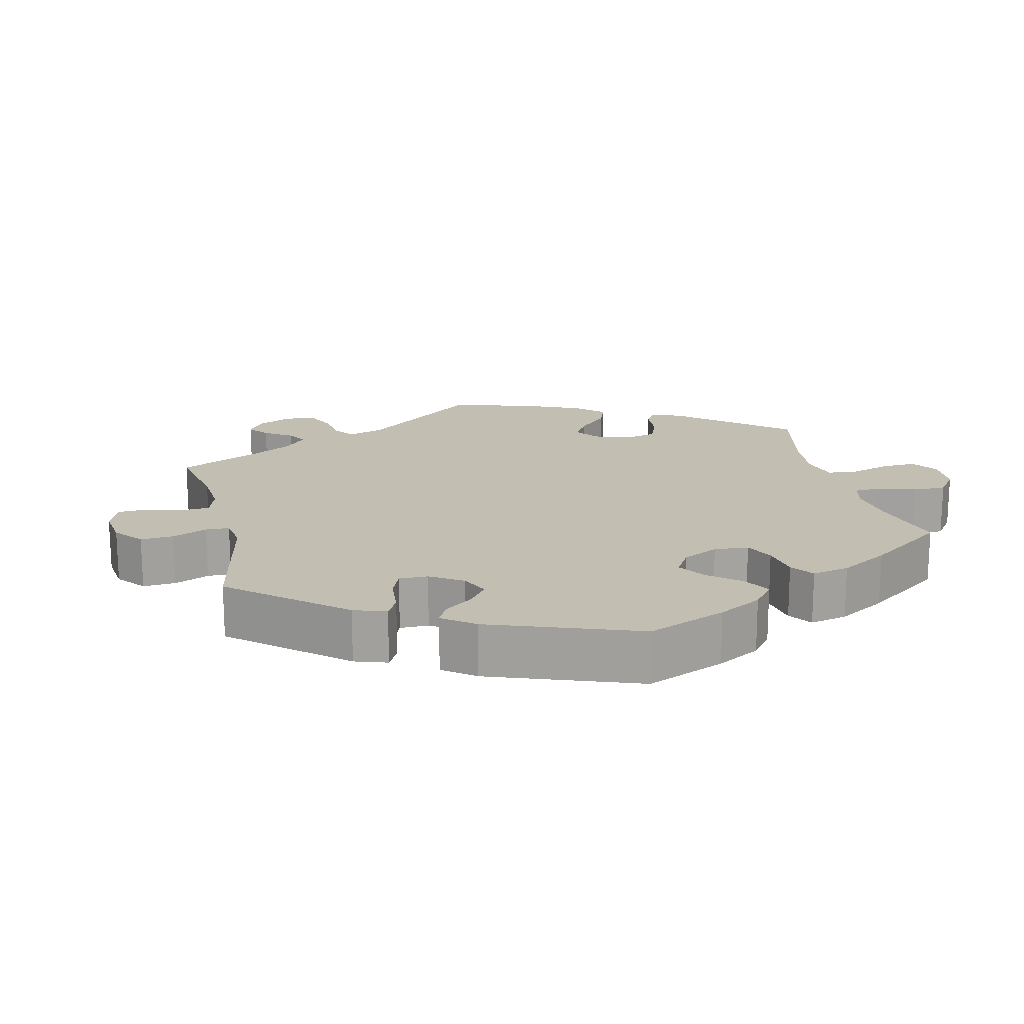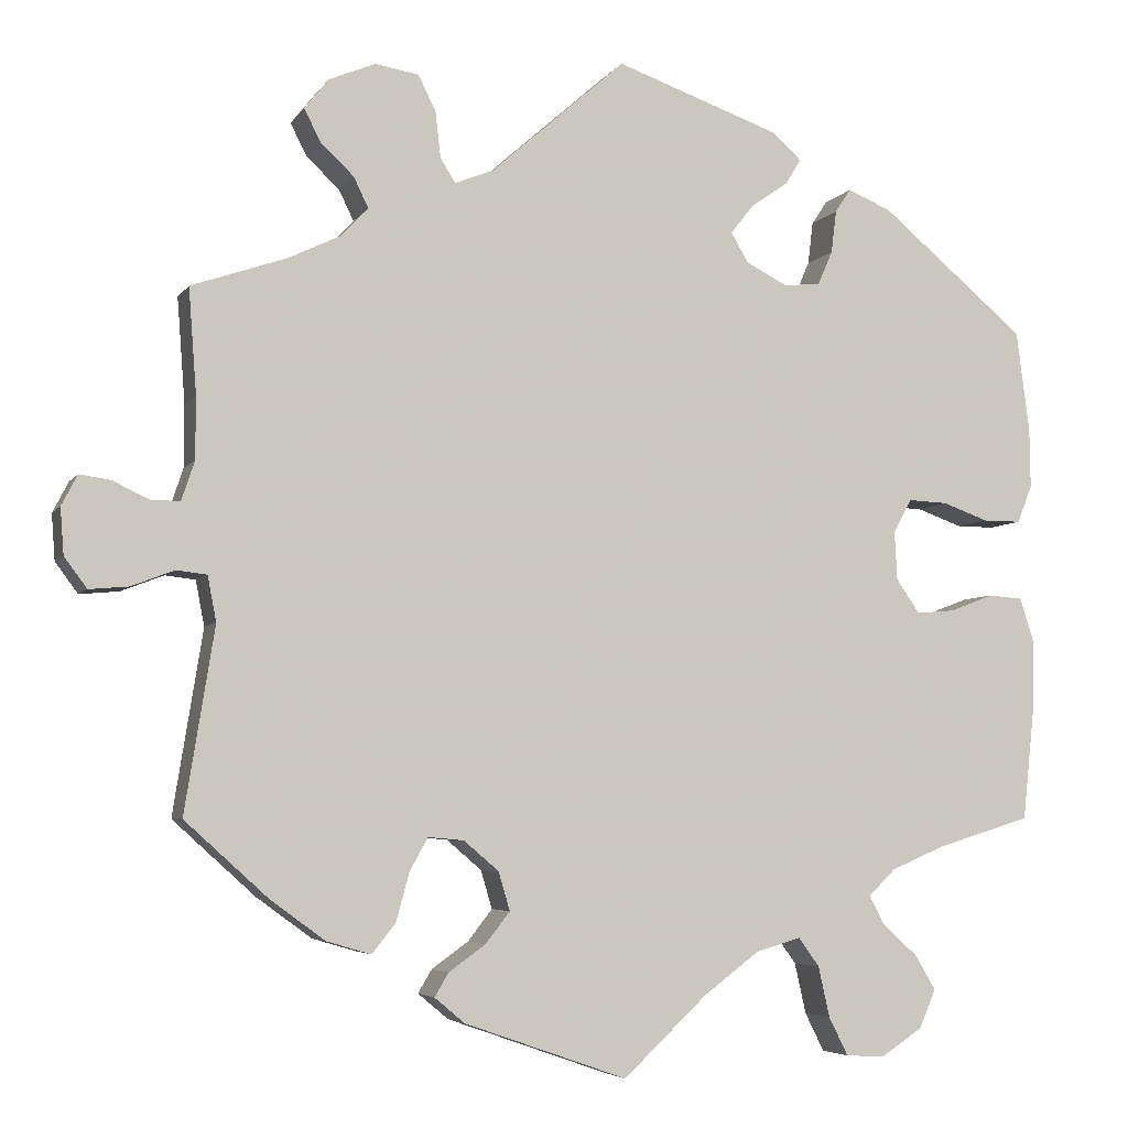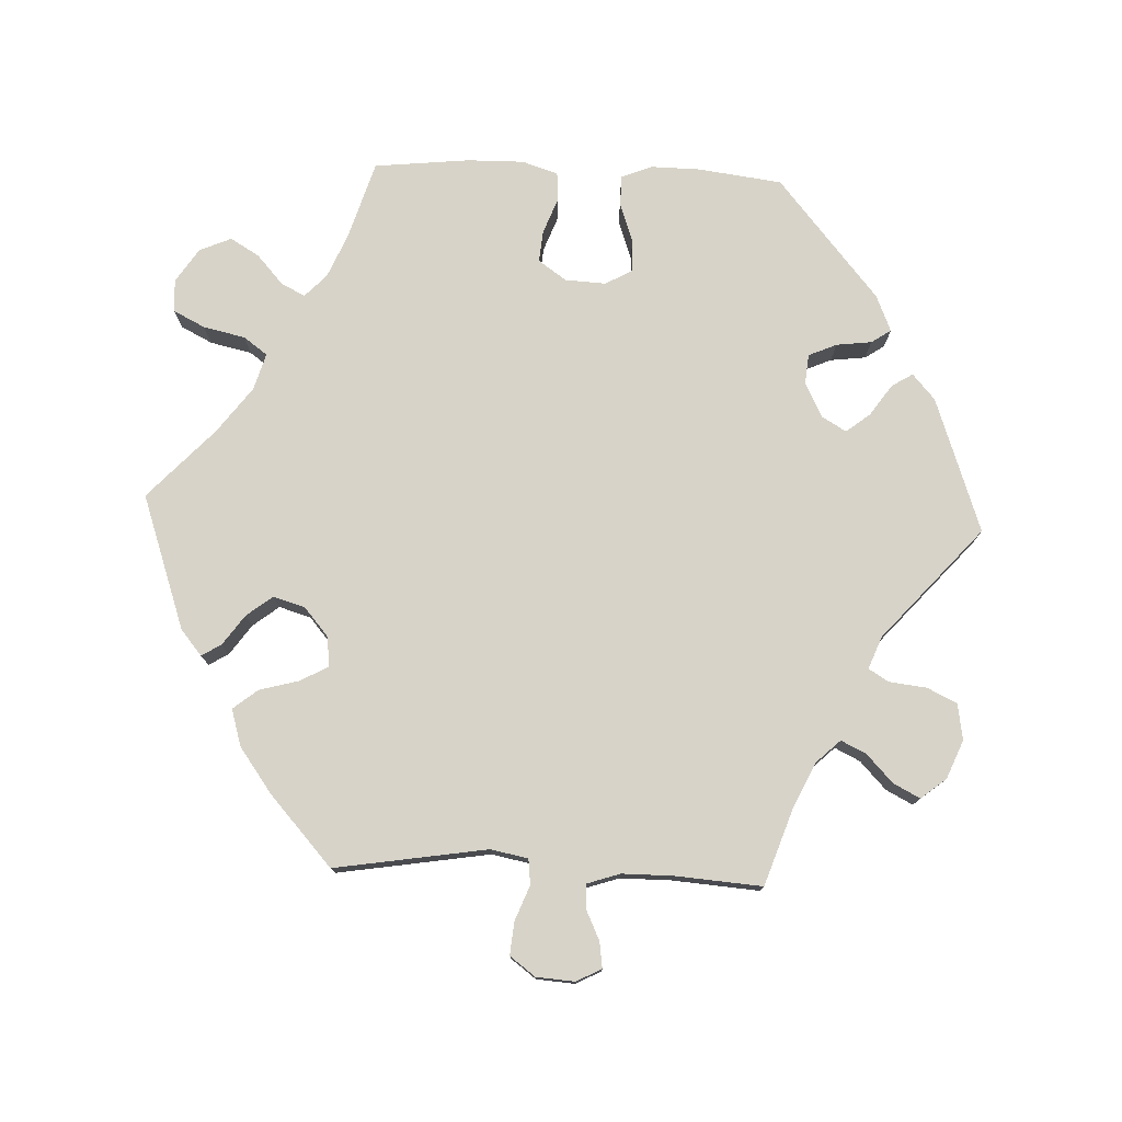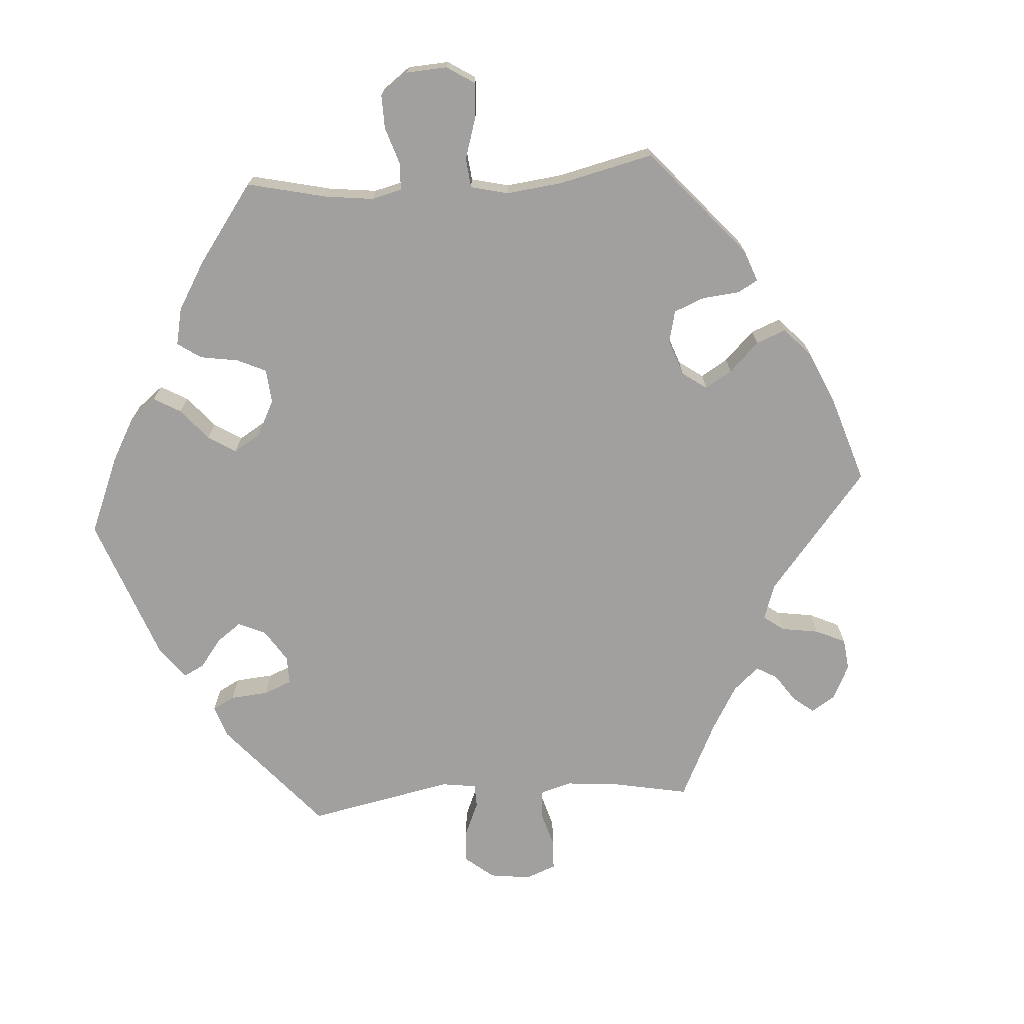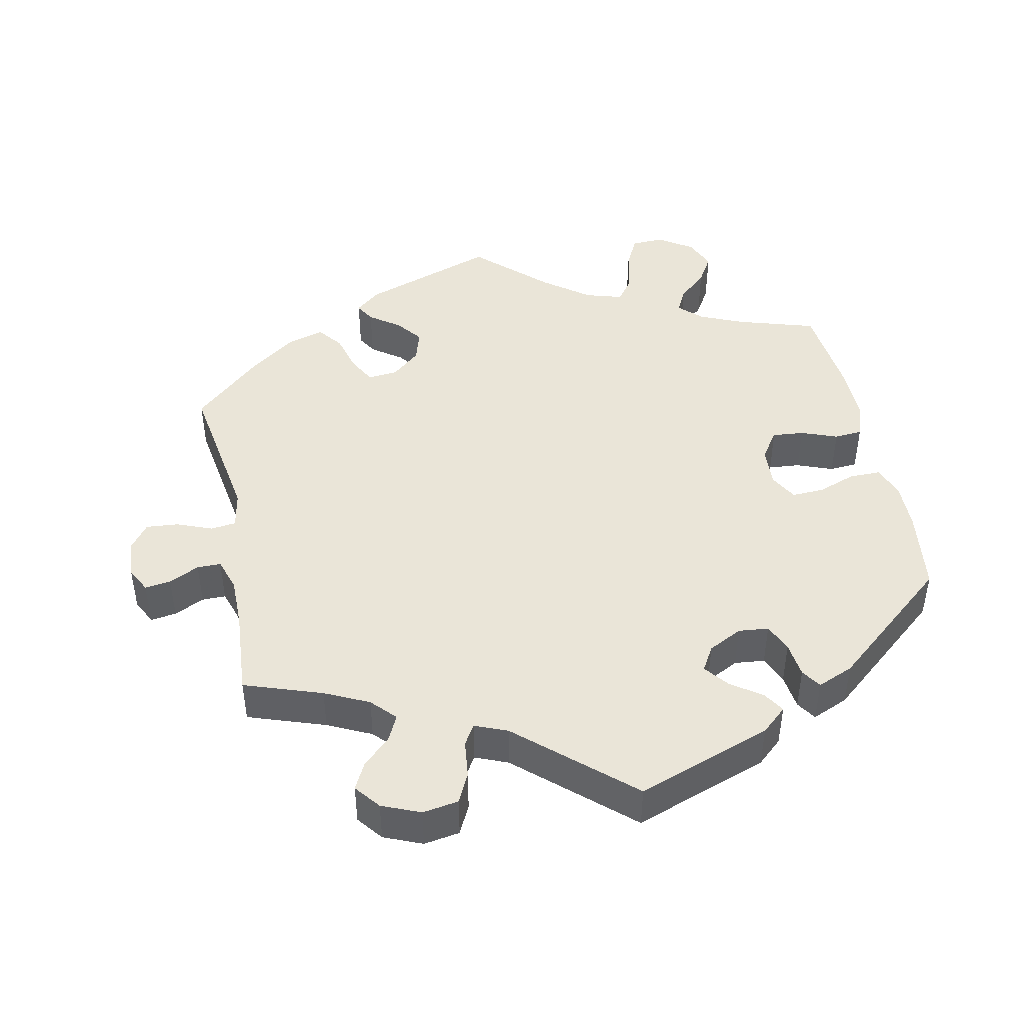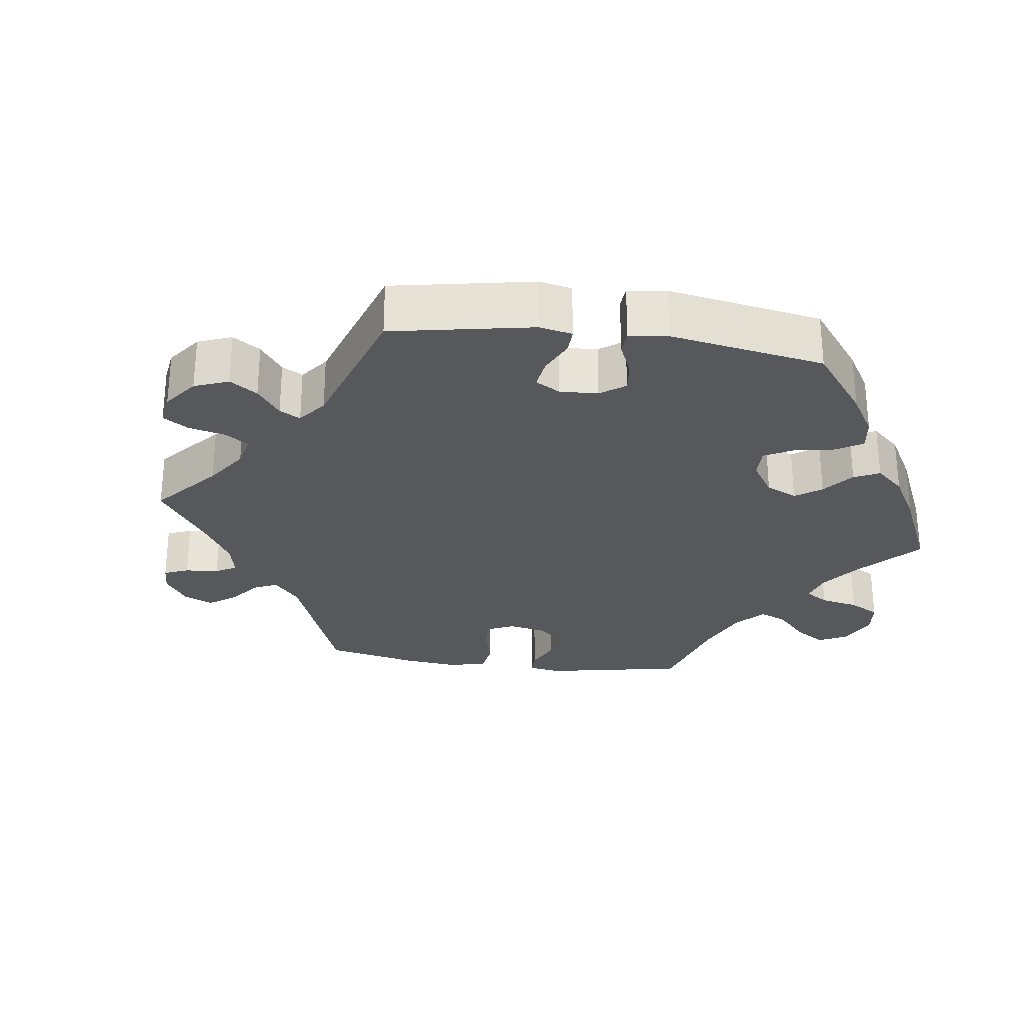
<metadata>
{"format":"obj","ext":"obj","renderer":"f3d","projection":"perspective","resolution":1024,"background":"white","views":[{"elev":17.4,"azim":46.7,"up":"+Y"},{"elev":-5.1,"azim":-18.0,"up":"+Z"},{"elev":77.1,"azim":-87.6,"up":"+Y"},{"elev":-71.8,"azim":154.1,"up":"+Y"},{"elev":45.3,"azim":-11.6,"up":"+Y"},{"elev":-28.0,"azim":22.2,"up":"+Y"}]}
</metadata>
<code>
v 0.393 0.07 -0.322
v 0.332 0.07 -0.348
v 0.301 0.07 -0.378
v 0.318 0.07 -0.411
v 0.358 0.07 -0.447
v 0.382 0.07 -0.487
v 0.363 0.07 -0.531
v 0.316 0.07 -0.562
v 0.271 0.07 -0.56
v 0.249 0.07 -0.516
v 0.236 0.07 -0.458
v 0.212 0.07 -0.425
v 0.161 0.07 -0.44
v 0.098 0.07 -0.487
v 0.001 0.07 -0.578
v -0.185 0.07 -0.513
v -0.22 0.07 -0.484
v -0.204 0.07 -0.457
v -0.162 0.07 -0.427
v -0.134 0.07 -0.391
v -0.147 0.07 -0.347
v -0.187 0.07 -0.313
v -0.228 0.07 -0.309
v -0.249 0.07 -0.347
v -0.264 0.07 -0.402
v -0.291 0.07 -0.436
v -0.342 0.07 -0.421
v -0.405 0.07 -0.375
v -0.5 0.07 -0.289
v -0.466 0.07 -0.078
v -0.476 0.07 -0.026
v -0.511 0.07 -0.022
v -0.56 0.07 -0.041
v -0.605 0.07 -0.045
v -0.631 0.07 -0.01
v -0.635 0.07 0.043
v -0.617 0.07 0.078
v -0.581 0.07 0.073
v -0.539 0.07 0.053
v -0.506 0.07 0.053
v -0.491 0.07 0.098
v -0.491 0.07 0.169
v -0.5 0.07 0.289
v -0.392 0.07 0.326
v -0.331 0.07 0.355
v -0.3 0.07 0.388
v -0.317 0.07 0.423
v -0.355 0.07 0.459
v -0.374 0.07 0.496
v -0.346 0.07 0.531
v -0.293 0.07 0.553
v -0.243 0.07 0.545
v -0.223 0.07 0.504
v -0.217 0.07 0.452
v -0.2 0.07 0.424
v -0.155 0.07 0.442
v -0.001 0.07 0.578
v 0.186 0.07 0.512
v 0.221 0.07 0.481
v 0.203 0.07 0.452
v 0.16 0.07 0.422
v 0.134 0.07 0.389
v 0.154 0.07 0.355
v 0.201 0.07 0.331
v 0.243 0.07 0.335
v 0.26 0.07 0.374
v 0.266 0.07 0.423
v 0.284 0.07 0.45
v 0.334 0.07 0.429
v 0.5 0.07 0.29
v 0.515 0.07 0.174
v 0.516 0.07 0.106
v 0.499 0.07 0.063
v 0.456 0.07 0.063
v 0.403 0.07 0.082
v 0.358 0.07 0.084
v 0.337 0.07 0.046
v 0.34 0.07 -0.01
v 0.367 0.07 -0.049
v 0.411 0.07 -0.045
v 0.461 0.07 -0.026
v 0.5 0.07 -0.029
v 0.516 0.07 -0.079
v 0.515 0.07 -0.157
v 0.501 0.07 -0.289
v 0.393 0 -0.322
v 0.332 0 -0.348
v 0.301 0 -0.378
v 0.318 0 -0.411
v 0.358 0 -0.447
v 0.382 0 -0.487
v 0.363 0 -0.531
v 0.316 0 -0.562
v 0.271 0 -0.56
v 0.249 0 -0.516
v 0.236 0 -0.458
v 0.212 0 -0.425
v 0.161 0 -0.44
v 0.098 0 -0.487
v 0.001 0 -0.578
v -0.185 0 -0.513
v -0.22 0 -0.484
v -0.204 0 -0.457
v -0.162 0 -0.427
v -0.134 0 -0.391
v -0.147 0 -0.347
v -0.187 0 -0.313
v -0.228 0 -0.309
v -0.249 0 -0.347
v -0.264 0 -0.402
v -0.291 0 -0.436
v -0.342 0 -0.421
v -0.405 0 -0.375
v -0.5 0 -0.289
v -0.466 0 -0.078
v -0.476 0 -0.026
v -0.511 0 -0.022
v -0.56 0 -0.041
v -0.605 0 -0.045
v -0.631 0 -0.01
v -0.635 0 0.043
v -0.617 0 0.078
v -0.581 0 0.073
v -0.539 0 0.053
v -0.506 0 0.053
v -0.491 0 0.098
v -0.491 0 0.169
v -0.5 0 0.289
v -0.392 0 0.326
v -0.331 0 0.355
v -0.3 0 0.388
v -0.317 0 0.423
v -0.355 0 0.459
v -0.374 0 0.496
v -0.346 0 0.531
v -0.293 0 0.553
v -0.243 0 0.545
v -0.223 0 0.504
v -0.217 0 0.452
v -0.2 0 0.424
v -0.155 0 0.442
v -0.001 0 0.578
v 0.186 0 0.512
v 0.221 0 0.481
v 0.203 0 0.452
v 0.16 0 0.422
v 0.134 0 0.389
v 0.154 0 0.355
v 0.201 0 0.331
v 0.243 0 0.335
v 0.26 0 0.374
v 0.266 0 0.423
v 0.284 0 0.45
v 0.334 0 0.429
v 0.5 0 0.29
v 0.515 0 0.174
v 0.516 0 0.106
v 0.499 0 0.063
v 0.456 0 0.063
v 0.403 0 0.082
v 0.358 0 0.084
v 0.337 0 0.046
v 0.34 0 -0.01
v 0.367 0 -0.049
v 0.411 0 -0.045
v 0.461 0 -0.026
v 0.5 0 -0.029
v 0.516 0 -0.079
v 0.515 0 -0.157
v 0.501 0 -0.289
f 84 85 1
f 83 84 1 2
f 80 81 82 83
f 79 80 83 2
f 78 79 2 3
f 77 78 3
f 72 73 74 75
f 72 75 76
f 71 72 76
f 70 71 76
f 69 70 76
f 66 67 68 69
f 65 66 69 76
f 64 65 76 77
f 58 59 60 61
f 56 57 58 61
f 55 56 61 62
f 51 52 53 54
f 51 54 55
f 50 51 55
f 47 48 49 50
f 46 47 50 55
f 45 46 55 62
f 42 43 44
f 41 42 44 45
f 40 41 45 62
f 36 37 38 39
f 36 39 40
f 35 36 40
f 32 33 34 35
f 32 35 40
f 31 32 40 62
f 27 28 29 30
f 24 25 26 27
f 23 24 27 30
f 22 23 30 31
f 16 17 18 19
f 14 15 16 19
f 13 14 19 20
f 12 13 20 21
f 8 9 10 11
f 8 11 12
f 7 8 12
f 4 5 6 7
f 3 4 7 12
f 63 64 77 3
f 22 31 62 63
f 21 22 63
f 3 12 21 63
f 86 170 169
f 87 86 169 168
f 168 167 166 165
f 87 168 165 164
f 88 87 164 163
f 88 163 162
f 160 159 158 157
f 161 160 157
f 161 157 156
f 161 156 155
f 161 155 154
f 154 153 152 151
f 161 154 151 150
f 162 161 150 149
f 146 145 144 143
f 146 143 142 141
f 147 146 141 140
f 139 138 137 136
f 140 139 136
f 140 136 135
f 135 134 133 132
f 140 135 132 131
f 147 140 131 130
f 129 128 127
f 130 129 127 126
f 147 130 126 125
f 124 123 122 121
f 125 124 121
f 125 121 120
f 120 119 118 117
f 125 120 117
f 147 125 117 116
f 115 114 113 112
f 112 111 110 109
f 115 112 109 108
f 116 115 108 107
f 104 103 102 101
f 104 101 100 99
f 105 104 99 98
f 106 105 98 97
f 96 95 94 93
f 97 96 93
f 97 93 92
f 92 91 90 89
f 97 92 89 88
f 88 162 149 148
f 148 147 116 107
f 148 107 106
f 148 106 97 88
f 1 86 87 2
f 2 87 88 3
f 3 88 89 4
f 4 89 90 5
f 5 90 91 6
f 6 91 92 7
f 7 92 93 8
f 8 93 94 9
f 9 94 95 10
f 10 95 96 11
f 11 96 97 12
f 12 97 98 13
f 13 98 99 14
f 14 99 100 15
f 15 100 101 16
f 16 101 102 17
f 17 102 103 18
f 18 103 104 19
f 19 104 105 20
f 20 105 106 21
f 21 106 107 22
f 22 107 108 23
f 23 108 109 24
f 24 109 110 25
f 25 110 111 26
f 26 111 112 27
f 27 112 113 28
f 28 113 114 29
f 29 114 115 30
f 30 115 116 31
f 31 116 117 32
f 32 117 118 33
f 33 118 119 34
f 34 119 120 35
f 35 120 121 36
f 36 121 122 37
f 37 122 123 38
f 38 123 124 39
f 39 124 125 40
f 40 125 126 41
f 41 126 127 42
f 42 127 128 43
f 43 128 129 44
f 44 129 130 45
f 45 130 131 46
f 46 131 132 47
f 47 132 133 48
f 48 133 134 49
f 49 134 135 50
f 50 135 136 51
f 51 136 137 52
f 52 137 138 53
f 53 138 139 54
f 54 139 140 55
f 55 140 141 56
f 56 141 142 57
f 57 142 143 58
f 58 143 144 59
f 59 144 145 60
f 60 145 146 61
f 61 146 147 62
f 62 147 148 63
f 63 148 149 64
f 64 149 150 65
f 65 150 151 66
f 66 151 152 67
f 67 152 153 68
f 68 153 154 69
f 69 154 155 70
f 70 155 156 71
f 71 156 157 72
f 72 157 158 73
f 73 158 159 74
f 74 159 160 75
f 75 160 161 76
f 76 161 162 77
f 77 162 163 78
f 78 163 164 79
f 79 164 165 80
f 80 165 166 81
f 81 166 167 82
f 82 167 168 83
f 83 168 169 84
f 84 169 170 85
f 85 170 86 1

</code>
